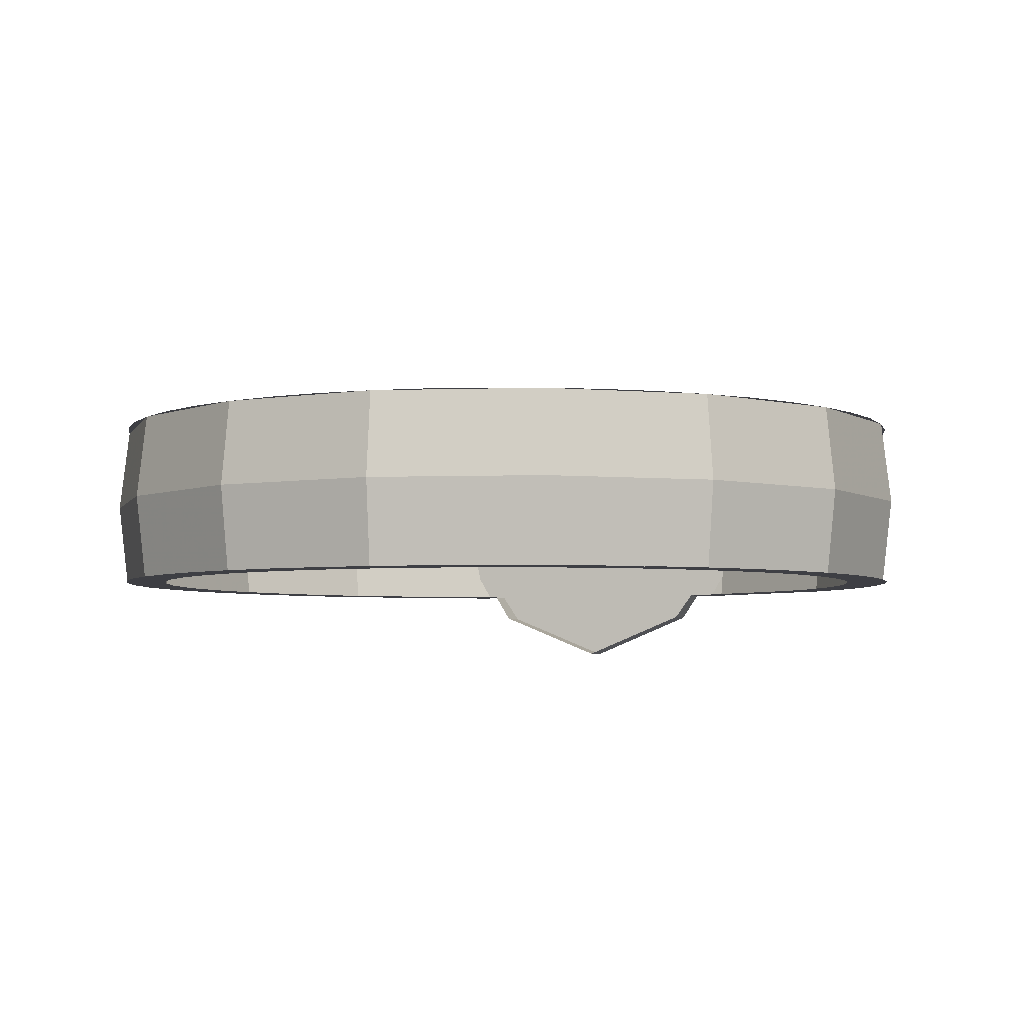
<metadata>
{"format":"obj","ext":"obj","renderer":"f3d","projection":"perspective","resolution":1024,"background":"white","views":[{"elev":-4.4,"azim":17.7,"up":"+Y"}]}
</metadata>
<code>
v 0.7601 1.113 0.7601
v 0.6544 1.113 0.8528
v 0.589 1.113 0.7675
v 0.6841 1.113 0.6841
v 0.6544 1.113 0.8528
v 0.5375 1.113 0.9309
v 0.4837 1.113 0.8378
v 0.589 1.113 0.7675
v 0.5375 1.113 0.9309
v 0.4114 1.113 0.9932
v 0.3702 1.113 0.8939
v 0.4837 1.113 0.8378
v 0.4114 1.113 0.9932
v 0.2782 1.113 1.038
v 0.2504 1.113 0.9345
v 0.3702 1.113 0.8939
v 0.2782 1.113 1.038
v 0.1403 1.113 1.066
v 0.1263 1.113 0.9593
v 0.2504 1.113 0.9345
v 0.1403 1.113 1.066
v 0 1.113 1.075
v 0 1.113 0.9675
v 0.1263 1.113 0.9593
v 0 1.113 1.075
v -0.1403 1.113 1.066
v -0.1263 1.113 0.9593
v 0 1.113 0.9675
v -0.1403 1.113 1.066
v -0.2782 1.113 1.038
v -0.2504 1.113 0.9345
v -0.1263 1.113 0.9593
v -0.2782 1.113 1.038
v -0.4114 1.113 0.9932
v -0.3702 1.113 0.8939
v -0.2504 1.113 0.9345
v -0.4114 1.113 0.9932
v -0.5375 1.113 0.9309
v -0.4837 1.113 0.8378
v -0.3702 1.113 0.8939
v -0.5375 1.113 0.9309
v -0.6544 1.113 0.8528
v -0.589 1.113 0.7675
v -0.4837 1.113 0.8378
v -0.6544 1.113 0.8528
v -0.7601 1.113 0.7601
v -0.6841 1.113 0.6841
v -0.589 1.113 0.7675
v -0.7601 1.113 -0.7601
v -0.8528 1.113 -0.6544
v -0.7675 1.113 -0.589
v -0.6841 1.113 -0.6841
v -0.8528 1.113 -0.6544
v -0.9309 1.113 -0.5375
v -0.8378 1.113 -0.4837
v -0.7675 1.113 -0.589
v -0.9309 1.113 -0.5375
v -0.9932 1.113 -0.4114
v -0.8939 1.113 -0.3702
v -0.8378 1.113 -0.4837
v -0.9932 1.113 -0.4114
v -1.038 1.113 -0.2782
v -0.9345 1.113 -0.2504
v -0.8939 1.113 -0.3702
v -1.038 1.113 -0.2782
v -1.066 1.113 -0.1403
v -0.9593 1.113 -0.1263
v -0.9345 1.113 -0.2504
v -1.066 1.113 -0.1403
v -1.075 1.113 0
v -0.9675 1.113 0
v -0.9593 1.113 -0.1263
v -1.075 1.113 0
v -1.066 1.113 0.1403
v -0.9593 1.113 0.1263
v -0.9675 1.113 0
v -1.066 1.113 0.1403
v -1.038 1.113 0.2782
v -0.9345 1.113 0.2504
v -0.9593 1.113 0.1263
v -1.038 1.113 0.2782
v -0.9932 1.113 0.4114
v -0.8939 1.113 0.3702
v -0.9345 1.113 0.2504
v -0.9932 1.113 0.4114
v -0.9309 1.113 0.5375
v -0.8378 1.113 0.4837
v -0.8939 1.113 0.3702
v -0.9309 1.113 0.5375
v -0.8528 1.113 0.6544
v -0.7675 1.113 0.589
v -0.8378 1.113 0.4837
v -0.8528 1.113 0.6544
v -0.7601 1.113 0.7601
v -0.6841 1.113 0.6841
v -0.7675 1.113 0.589
v 0.7601 1.113 0.7601
v 0.8528 1.113 0.6544
v 0.7675 1.113 0.589
v 0.6841 1.113 0.6841
v 0.8528 1.113 0.6544
v 0.9309 1.113 0.5375
v 0.8378 1.113 0.4837
v 0.7675 1.113 0.589
v 0.9309 1.113 0.5375
v 0.9932 1.113 0.4114
v 0.8939 1.113 0.3702
v 0.8378 1.113 0.4837
v 0.9932 1.113 0.4114
v 1.038 1.113 0.2782
v 0.9345 1.113 0.2504
v 0.8939 1.113 0.3702
v 1.038 1.113 0.2782
v 1.066 1.113 0.1403
v 0.9593 1.113 0.1263
v 0.9345 1.113 0.2504
v 1.066 1.113 0.1403
v 1.075 1.113 0
v 0.9675 1.113 0
v 0.9593 1.113 0.1263
v 1.075 1.113 0
v 1.066 1.113 -0.1403
v 0.9593 1.113 -0.1263
v 0.9675 1.113 0
v 1.066 1.113 -0.1403
v 1.038 1.113 -0.2782
v 0.9345 1.113 -0.2504
v 0.9593 1.113 -0.1263
v 1.038 1.113 -0.2782
v 0.9932 1.113 -0.4114
v 0.8939 1.113 -0.3702
v 0.9345 1.113 -0.2504
v 0.9932 1.113 -0.4114
v 0.9309 1.113 -0.5375
v 0.8378 1.113 -0.4837
v 0.8939 1.113 -0.3702
v 0.9309 1.113 -0.5375
v 0.8528 1.113 -0.6544
v 0.7675 1.113 -0.589
v 0.8378 1.113 -0.4837
v 0.8528 1.113 -0.6544
v 0.7601 1.113 -0.7601
v 0.6841 1.113 -0.6841
v 0.7675 1.113 -0.589
v 0.7601 0.6875 0.7601
v 0.6544 0.6875 0.8528
v 0.589 0.6875 0.7675
v 0.6841 0.6875 0.6841
v 0.6544 0.6875 0.8528
v 0.5375 0.6875 0.9309
v 0.4837 0.6875 0.8378
v 0.589 0.6875 0.7675
v 0.5375 0.6875 0.9309
v 0.4114 0.6875 0.9932
v 0.3702 0.6875 0.8939
v 0.4837 0.6875 0.8378
v 0.4114 0.6875 0.9932
v 0.2782 0.6875 1.038
v 0.2504 0.6875 0.9345
v 0.3702 0.6875 0.8939
v 0.2782 0.6875 1.038
v 0.1403 0.6875 1.066
v 0.1263 0.6875 0.9593
v 0.2504 0.6875 0.9345
v 0.1403 0.6875 1.066
v 0 0.6875 1.075
v 0 0.6875 0.9675
v 0.1263 0.6875 0.9593
v 0 0.6875 1.075
v -0.1403 0.6875 1.066
v -0.1263 0.6875 0.9593
v 0 0.6875 0.9675
v -0.1403 0.6875 1.066
v -0.2782 0.6875 1.038
v -0.2504 0.6875 0.9345
v -0.1263 0.6875 0.9593
v -0.2782 0.6875 1.038
v -0.4114 0.6875 0.9932
v -0.3702 0.6875 0.8939
v -0.2504 0.6875 0.9345
v -0.4114 0.6875 0.9932
v -0.5375 0.6875 0.9309
v -0.4837 0.6875 0.8378
v -0.3702 0.6875 0.8939
v -0.5375 0.6875 0.9309
v -0.6544 0.6875 0.8528
v -0.589 0.6875 0.7675
v -0.4837 0.6875 0.8378
v -0.6544 0.6875 0.8528
v -0.7601 0.6875 0.7601
v -0.6841 0.6875 0.6841
v -0.589 0.6875 0.7675
v -0.7601 0.6875 -0.7601
v -0.8528 0.6875 -0.6544
v -0.7675 0.6875 -0.589
v -0.6841 0.6875 -0.6841
v -0.8528 0.6875 -0.6544
v -0.9309 0.6875 -0.5375
v -0.8378 0.6875 -0.4837
v -0.7675 0.6875 -0.589
v -0.9309 0.6875 -0.5375
v -0.9932 0.6875 -0.4114
v -0.8939 0.6875 -0.3702
v -0.8378 0.6875 -0.4837
v -0.9932 0.6875 -0.4114
v -1.038 0.6875 -0.2782
v -0.9345 0.6875 -0.2504
v -0.8939 0.6875 -0.3702
v -1.038 0.6875 -0.2782
v -1.066 0.6875 -0.1403
v -0.9593 0.6875 -0.1263
v -0.9345 0.6875 -0.2504
v -1.066 0.6875 -0.1403
v -1.075 0.6875 0
v -0.9675 0.6875 0
v -0.9593 0.6875 -0.1263
v -1.075 0.6875 0
v -1.066 0.6875 0.1403
v -0.9593 0.6875 0.1263
v -0.9675 0.6875 0
v -1.066 0.6875 0.1403
v -1.038 0.6875 0.2782
v -0.9345 0.6875 0.2504
v -0.9593 0.6875 0.1263
v -1.038 0.6875 0.2782
v -0.9932 0.6875 0.4114
v -0.8939 0.6875 0.3702
v -0.9345 0.6875 0.2504
v -0.9932 0.6875 0.4114
v -0.9309 0.6875 0.5375
v -0.8378 0.6875 0.4837
v -0.8939 0.6875 0.3702
v -0.9309 0.6875 0.5375
v -0.8528 0.6875 0.6544
v -0.7675 0.6875 0.589
v -0.8378 0.6875 0.4837
v -0.8528 0.6875 0.6544
v -0.7601 0.6875 0.7601
v -0.6841 0.6875 0.6841
v -0.7675 0.6875 0.589
v 0.7601 0.6875 0.7601
v 0.8528 0.6875 0.6544
v 0.7675 0.6875 0.589
v 0.6841 0.6875 0.6841
v 0.8528 0.6875 0.6544
v 0.9309 0.6875 0.5375
v 0.8378 0.6875 0.4837
v 0.7675 0.6875 0.589
v 0.9309 0.6875 0.5375
v 0.9932 0.6875 0.4114
v 0.8939 0.6875 0.3702
v 0.8378 0.6875 0.4837
v 0.9932 0.6875 0.4114
v 1.038 0.6875 0.2782
v 0.9345 0.6875 0.2504
v 0.8939 0.6875 0.3702
v 1.038 0.6875 0.2782
v 1.066 0.6875 0.1403
v 0.9593 0.6875 0.1263
v 0.9345 0.6875 0.2504
v 1.066 0.6875 0.1403
v 1.075 0.6875 0
v 0.9675 0.6875 0
v 0.9593 0.6875 0.1263
v 1.075 0.6875 0
v 1.066 0.6875 -0.1403
v 0.9593 0.6875 -0.1263
v 0.9675 0.6875 0
v 1.066 0.6875 -0.1403
v 1.038 0.6875 -0.2782
v 0.9345 0.6875 -0.2504
v 0.9593 0.6875 -0.1263
v 1.038 0.6875 -0.2782
v 0.9932 0.6875 -0.4114
v 0.8939 0.6875 -0.3702
v 0.9345 0.6875 -0.2504
v 0.9932 0.6875 -0.4114
v 0.9309 0.6875 -0.5375
v 0.8378 0.6875 -0.4837
v 0.8939 0.6875 -0.3702
v 0.9309 0.6875 -0.5375
v 0.8528 0.6875 -0.6544
v 0.7675 0.6875 -0.589
v 0.8378 0.6875 -0.4837
v 0.8528 0.6875 -0.6544
v 0.7601 0.6875 -0.7601
v 0.6841 0.6875 -0.6841
v 0.7675 0.6875 -0.589
v 0.7601 0.6875 0.7601
v 0.4114 0.6875 0.9932
v 0.4209 0.9 1.016
v 0.7778 0.9 0.7778
v 0.4114 0.6875 0.9932
v 0 0.6875 1.075
v 0 0.9 1.1
v 0.4209 0.9 1.016
v 0 0.6875 1.075
v -0.4114 0.6875 0.9932
v -0.4209 0.9 1.016
v 0 0.9 1.1
v -0.4114 0.6875 0.9932
v -0.7601 0.6875 0.7601
v -0.7778 0.9 0.7778
v -0.4209 0.9 1.016
v 0.7601 0.6875 0.7601
v 0.9932 0.6875 0.4114
v 1.016 0.9 0.4209
v 0.7778 0.9 0.7778
v 0.9932 0.6875 0.4114
v 1.075 0.6875 0
v 1.1 0.9 0
v 1.016 0.9 0.4209
v 1.075 0.6875 0
v 0.9932 0.6875 -0.4114
v 1.016 0.9 -0.4209
v 1.1 0.9 0
v 0.9932 0.6875 -0.4114
v 0.7601 0.6875 -0.7601
v 0.7778 0.9 -0.7778
v 1.016 0.9 -0.4209
v -0.7601 0.6875 -0.7601
v -0.9932 0.6875 -0.4114
v -1.016 0.9 -0.4209
v -0.7778 0.9 -0.7778
v -0.9932 0.6875 -0.4114
v -1.075 0.6875 0
v -1.1 0.9 0
v -1.016 0.9 -0.4209
v -1.075 0.6875 0
v -0.9932 0.6875 0.4114
v -1.016 0.9 0.4209
v -1.1 0.9 0
v -0.9932 0.6875 0.4114
v -0.7601 0.6875 0.7601
v -0.7778 0.9 0.7778
v -1.016 0.9 0.4209
v 0.7601 1.113 0.7601
v 0.4114 1.113 0.9932
v 0.4209 0.9 1.016
v 0.7778 0.9 0.7778
v 0.4114 1.113 0.9932
v 0 1.113 1.075
v 0 0.9 1.1
v 0.4209 0.9 1.016
v 0 1.113 1.075
v -0.4114 1.113 0.9932
v -0.4209 0.9 1.016
v 0 0.9 1.1
v -0.4114 1.113 0.9932
v -0.7601 1.113 0.7601
v -0.7778 0.9 0.7778
v -0.4209 0.9 1.016
v 0.7601 1.113 0.7601
v 0.9932 1.113 0.4114
v 1.016 0.9 0.4209
v 0.7778 0.9 0.7778
v 0.9932 1.113 0.4114
v 1.075 1.113 0
v 1.1 0.9 0
v 1.016 0.9 0.4209
v 1.075 1.113 0
v 0.9932 1.113 -0.4114
v 1.016 0.9 -0.4209
v 1.1 0.9 0
v 0.9932 1.113 -0.4114
v 0.7601 1.113 -0.7601
v 0.7778 0.9 -0.7778
v 1.016 0.9 -0.4209
v -0.7601 1.113 -0.7601
v -0.9932 1.113 -0.4114
v -1.016 0.9 -0.4209
v -0.7778 0.9 -0.7778
v -0.9932 1.113 -0.4114
v -1.075 1.113 0
v -1.1 0.9 0
v -1.016 0.9 -0.4209
v -1.075 1.113 0
v -0.9932 1.113 0.4114
v -1.016 0.9 0.4209
v -1.1 0.9 0
v -0.9932 1.113 0.4114
v -0.7601 1.113 0.7601
v -0.7778 0.9 0.7778
v -1.016 0.9 0.4209
v -0.7601 0.6875 -0.7601
v -0.7778 0.9 -0.7778
v -0.4454 0.9 -1
v -0.4142 0.7501 -1
v 0.4454 0.9 -1
v 0.7778 0.9 -0.7778
v 0.7601 0.6875 -0.7601
v 0.4142 0.7501 -1
v 0.4114 0.6875 -0.9932
v 0.4142 0.7501 -1
v 0.7601 0.6875 -0.7601
v 0.4142 0.7501 -1
v 0.3772 0.6875 -1
v 0.3298 0.6875 -1
v 0.4142 0.7501 -1
v 0.4114 0.6875 -0.9932
v 0.3772 0.6875 -1
v -0.3298 0.6875 -1
v -0.3771 0.6875 -1
v -0.4142 0.7501 -1
v -0.4142 0.7501 -1
v -0.4114 0.6875 -0.9932
v -0.7601 0.6875 -0.7601
v -0.4114 0.6875 -0.9932
v -0.4142 0.7501 -1
v -0.3772 0.6875 -1
v -0.4114 0.6875 -0.9932
v -0.3771 0.6875 -1
v -0.3756 0.6875 -0.9067
v -0.3756 0.6875 -0.9067
v -0.3771 0.6875 -1
v -0.3298 0.6875 -1
v -0.3298 0.6875 -0.9158
v -0.3298 0.6875 -1
v -0.2828 0.6172 -1
v -0.2828 0.6172 -0.9
v 0.3771 0.6875 -1
v 0.4114 0.6875 -0.9932
v 0.3756 0.6875 -0.9067
v 0.3771 0.6875 -1
v 0.3756 0.6875 -0.9067
v 0.3298 0.6875 -1
v 0.2828 0.6172 -1
v 0.3298 0.6875 -1
v 0.3298 0.6875 -0.9158
v 0.2828 0.6172 -0.9
v 0.3756 0.6875 -0.9067
v 0.3298 0.6875 -0.9158
v 0.3298 0.6875 -1
v -0.3298 0.6875 -0.9158
v -0.3756 0.6875 -0.9067
v -0.3298 0.6875 -1
v 0.3298 0.6875 -1
v 0.2828 0.6172 -1
v -0.2828 0.6172 -1
v -0.3298 0.6875 -1
v 0.4142 0.7501 -1
v -0.4142 0.7501 -1
v -0.4453 0.9 -1
v 0.4454 0.9 -1
v 0.3298 0.6875 -1
v -0.3298 0.6875 -1
v -0.4142 0.7501 -1
v 0.4142 0.7501 -1
v 0 0.5 -1
v 0.2828 0.6172 -1
v 0.2828 0.6172 -0.9
v 0 0.5 -0.9
v -0.2828 0.6172 -1
v 0 0.5 -1
v 0 0.5 -0.9
v -0.2828 0.6172 -0.9
v 0.2828 0.6172 -1
v 0 0.5 -1
v -0.2828 0.6172 -1
v 0.7601 1.113 -0.7601
v 0.7778 0.9 -0.7778
v 0.4454 0.9 -1
v 0.4142 1.05 -1
v -0.4454 0.9 -1
v -0.7778 0.9 -0.7778
v -0.7601 1.113 -0.7601
v -0.4142 1.05 -1
v -0.4114 1.113 -0.9932
v -0.4142 1.05 -1
v -0.7601 1.113 -0.7601
v -0.4142 1.05 -1
v -0.3772 1.113 -1
v -0.3298 1.113 -1
v -0.4142 1.05 -1
v -0.4114 1.113 -0.9932
v -0.3772 1.113 -1
v 0.3298 1.113 -1
v 0.3771 1.113 -1
v 0.4142 1.05 -1
v 0.4142 1.05 -1
v 0.4114 1.113 -0.9932
v 0.7601 1.113 -0.7601
v 0.4114 1.113 -0.9932
v 0.4142 1.05 -1
v 0.3772 1.113 -1
v 0.4114 1.113 -0.9932
v 0.3771 1.113 -1
v 0.3756 1.113 -0.9067
v 0.3756 1.113 -0.9067
v 0.3771 1.113 -1
v 0.3298 1.113 -1
v 0.3298 1.113 -0.9158
v 0.3298 1.113 -1
v 0.2828 1.183 -1
v 0.2828 1.183 -0.9
v -0.4114 1.113 -0.9932
v -0.7601 1.113 -0.7601
v -0.6841 1.113 -0.6841
v -0.3756 1.113 -0.9067
v -0.6841 0.6875 -0.6841
v -0.7601 0.6875 -0.7601
v -0.4114 0.6875 -0.9932
v -0.3756 0.6875 -0.9067
v 0.6841 1.113 -0.6841
v 0.7601 1.113 -0.7601
v 0.4114 1.113 -0.9932
v 0.3756 1.113 -0.9067
v 0.4114 0.6875 -0.9932
v 0.7601 0.6875 -0.7601
v 0.6841 0.6875 -0.6841
v 0.3756 0.6875 -0.9067
v -0.3771 1.113 -1
v -0.4114 1.113 -0.9932
v -0.3756 1.113 -0.9067
v -0.3771 1.113 -1
v -0.3756 1.113 -0.9067
v -0.3298 1.113 -1
v -0.2828 1.183 -1
v -0.3298 1.113 -1
v -0.3298 1.113 -0.9158
v -0.2828 1.183 -0.9
v -0.3756 1.113 -0.9067
v -0.3298 1.113 -0.9158
v -0.3298 1.113 -1
v 0.3298 1.113 -0.9158
v 0.3756 1.113 -0.9067
v 0.3298 1.113 -1
v -0.3298 1.113 -1
v -0.2828 1.183 -1
v 0.2828 1.183 -1
v 0.3298 1.113 -1
v -0.4142 1.05 -1
v 0.4142 1.05 -1
v 0.4453 0.9 -1
v -0.4454 0.9 -1
v -0.3298 1.113 -1
v 0.3298 1.113 -1
v 0.4142 1.05 -1
v -0.4142 1.05 -1
v 0 1.3 -1
v -0.2828 1.183 -1
v -0.2828 1.183 -0.9
v 0 1.3 -0.9
v 0.2828 1.183 -1
v 0 1.3 -1
v 0 1.3 -0.9
v 0.2828 1.183 -0.9
v -0.2828 1.183 -1
v 0 1.3 -1
v 0.2828 1.183 -1
v 0.1414 1.041 -1.2
v 0 1.1 -1.2
v 0 1.1 -1
v 0.1414 1.041 -1
v 0.2 0.9 -1.2
v 0.1414 1.041 -1.2
v 0.1414 1.041 -1
v 0.2 0.9 -1
v 0.1414 0.7586 -1.2
v 0.2 0.9 -1.2
v 0.2 0.9 -1
v 0.1414 0.7586 -1
v 0 0.7 -1.2
v 0.1414 0.7586 -1.2
v 0.1414 0.7586 -1
v 0 0.7 -1
v -0.1414 0.7586 -1.2
v 0 0.7 -1.2
v 0 0.7 -1
v -0.1414 0.7586 -1
v -0.2 0.9 -1.2
v -0.1414 0.7586 -1.2
v -0.1414 0.7586 -1
v -0.2 0.9 -1
v -0.1414 1.041 -1.2
v -0.2 0.9 -1.2
v -0.2 0.9 -1
v -0.1414 1.041 -1
v 0 1.1 -1.2
v -0.1414 1.041 -1.2
v -0.1414 1.041 -1
v 0 1.1 -1
v 0.2121 1.112 -1.2
v 0 1.2 -1.2
v 0 1.2 -1
v 0.2121 1.112 -1
v 0.3 0.9 -1.2
v 0.2121 1.112 -1.2
v 0.2121 1.112 -1
v 0.3 0.9 -1
v 0.2121 0.6879 -1.2
v 0.3 0.9 -1.2
v 0.3 0.9 -1
v 0.2121 0.6879 -1
v 0 0.6 -1.2
v 0.2121 0.6879 -1.2
v 0.2121 0.6879 -1
v 0 0.6 -1
v -0.2121 0.6879 -1.2
v 0 0.6 -1.2
v 0 0.6 -1
v -0.2121 0.6879 -1
v -0.3 0.9 -1.2
v -0.2121 0.6879 -1.2
v -0.2121 0.6879 -1
v -0.3 0.9 -1
v -0.2121 1.112 -1.2
v -0.3 0.9 -1.2
v -0.3 0.9 -1
v -0.2121 1.112 -1
v 0 1.2 -1.2
v -0.2121 1.112 -1.2
v -0.2121 1.112 -1
v 0 1.2 -1
v 0 1.2 -1.2
v 0.2121 1.112 -1.2
v 0.1414 1.041 -1.2
v 0 1.1 -1.2
v 0.2121 1.112 -1.2
v 0.3 0.9 -1.2
v 0.2 0.9 -1.2
v 0.1414 1.041 -1.2
v 0.3 0.9 -1.2
v 0.2121 0.6879 -1.2
v 0.1414 0.7586 -1.2
v 0.2 0.9 -1.2
v 0.2121 0.6879 -1.2
v 0 0.6 -1.2
v 0 0.7 -1.2
v 0.1414 0.7586 -1.2
v 0 0.6 -1.2
v -0.2121 0.6879 -1.2
v -0.1414 0.7586 -1.2
v 0 0.7 -1.2
v -0.2121 0.6879 -1.2
v -0.3 0.9 -1.2
v -0.2 0.9 -1.2
v -0.1414 0.7586 -1.2
v -0.3 0.9 -1.2
v -0.2121 1.112 -1.2
v -0.1414 1.041 -1.2
v -0.2 0.9 -1.2
v -0.2121 1.112 -1.2
v 0 1.2 -1.2
v 0 1.1 -1.2
v -0.1414 1.041 -1.2
g mesh7337097
f 1 3 2
f 3 1 4
f 5 7 6
f 7 5 8
f 9 11 10
f 11 9 12
f 13 15 14
f 15 13 16
f 17 19 18
f 19 17 20
f 21 23 22
f 23 21 24
f 25 27 26
f 27 25 28
f 29 31 30
f 31 29 32
f 33 35 34
f 35 33 36
f 37 39 38
f 39 37 40
f 41 43 42
f 43 41 44
f 45 47 46
f 47 45 48
g mesh7337099
f 49 50 51
f 51 52 49
f 53 54 55
f 55 56 53
f 57 58 59
f 59 60 57
f 61 62 63
f 63 64 61
f 65 66 67
f 67 68 65
f 69 70 71
f 71 72 69
f 73 74 75
f 75 76 73
f 77 78 79
f 79 80 77
f 81 82 83
f 83 84 81
f 85 86 87
f 87 88 85
f 89 90 91
f 91 92 89
f 93 94 95
f 95 96 93
g mesh7337101
f 97 98 99
f 99 100 97
f 101 102 103
f 103 104 101
f 105 106 107
f 107 108 105
f 109 110 111
f 111 112 109
f 113 114 115
f 115 116 113
f 117 118 119
f 119 120 117
f 121 122 123
f 123 124 121
f 125 126 127
f 127 128 125
f 129 130 131
f 131 132 129
f 133 134 135
f 135 136 133
f 137 138 139
f 139 140 137
f 141 142 143
f 143 144 141
g mesh7337103
f 145 146 147
f 147 148 145
f 149 150 151
f 151 152 149
f 153 154 155
f 155 156 153
f 157 158 159
f 159 160 157
f 161 162 163
f 163 164 161
f 165 166 167
f 167 168 165
f 169 170 171
f 171 172 169
f 173 174 175
f 175 176 173
f 177 178 179
f 179 180 177
f 181 182 183
f 183 184 181
f 185 186 187
f 187 188 185
f 189 190 191
f 191 192 189
g mesh7337105
f 193 195 194
f 195 193 196
f 197 199 198
f 199 197 200
f 201 203 202
f 203 201 204
f 205 207 206
f 207 205 208
f 209 211 210
f 211 209 212
f 213 215 214
f 215 213 216
f 217 219 218
f 219 217 220
f 221 223 222
f 223 221 224
f 225 227 226
f 227 225 228
f 229 231 230
f 231 229 232
f 233 235 234
f 235 233 236
f 237 239 238
f 239 237 240
g mesh7337107
f 241 243 242
f 243 241 244
f 245 247 246
f 247 245 248
f 249 251 250
f 251 249 252
f 253 255 254
f 255 253 256
f 257 259 258
f 259 257 260
f 261 263 262
f 263 261 264
f 265 267 266
f 267 265 268
f 269 271 270
f 271 269 272
f 273 275 274
f 275 273 276
f 277 279 278
f 279 277 280
f 281 283 282
f 283 281 284
f 285 287 286
f 287 285 288
g mesh7337109
f 289 291 290
f 291 289 292
f 293 295 294
f 295 293 296
f 297 299 298
f 299 297 300
f 301 303 302
f 303 301 304
g mesh7337111
f 305 306 307
f 307 308 305
f 309 310 311
f 311 312 309
f 313 314 315
f 315 316 313
f 317 318 319
f 319 320 317
g mesh7337113
f 321 322 323
f 323 324 321
f 325 326 327
f 327 328 325
f 329 330 331
f 331 332 329
f 333 334 335
f 335 336 333
g mesh7337115
f 337 338 339
f 339 340 337
f 341 342 343
f 343 344 341
f 345 346 347
f 347 348 345
f 349 350 351
f 351 352 349
g mesh7337117
f 353 355 354
f 355 353 356
f 357 359 358
f 359 357 360
f 361 363 362
f 363 361 364
f 365 367 366
f 367 365 368
g mesh7337119
f 369 371 370
f 371 369 372
f 373 375 374
f 375 373 376
f 377 379 378
f 379 377 380
f 381 383 382
f 383 381 384
g mesh7337127
f 385 386 387
f 387 388 385
f 389 390 391
f 391 392 389
f 393 394 395
f 396 397 398
f 399 400 401
f 402 403 404
f 405 406 407
f 408 409 410
f 411 412 413
f 414 415 416
f 417 418 419
f 419 420 417
f 421 422 423
f 424 425 426
f 427 428 429
f 429 430 427
f 431 432 433
f 434 435 436
f 437 438 439
f 439 440 437
f 441 442 443
f 443 444 441
f 445 446 447
f 447 448 445
g mesh7337130
f 449 450 451
f 451 452 449
f 453 454 455
f 455 456 453
g mesh7337134
f 457 458 459
g mesh7337136
f 460 461 462
f 462 463 460
f 464 465 466
f 466 467 464
f 468 469 470
f 471 472 473
f 474 475 476
f 477 478 479
f 480 481 482
f 483 484 485
f 486 487 488
f 489 490 491
f 492 493 494
f 494 495 492
f 496 497 498
f 498 499 496
f 500 501 502
f 502 503 500
f 504 505 506
f 506 507 504
f 508 509 510
f 510 511 508
f 512 513 514
f 515 516 517
f 518 519 520
f 520 521 518
f 522 523 524
f 525 526 527
f 528 529 530
f 530 531 528
f 532 533 534
f 534 535 532
f 536 537 538
f 538 539 536
g mesh7337139
f 540 541 542
f 542 543 540
f 544 545 546
f 546 547 544
g mesh7337143
f 548 549 550
g mesh7337151
f 551 553 552
f 553 551 554
f 555 557 556
f 557 555 558
f 559 561 560
f 561 559 562
f 563 565 564
f 565 563 566
f 567 569 568
f 569 567 570
f 571 573 572
f 573 571 574
f 575 577 576
f 577 575 578
f 579 581 580
f 581 579 582
g mesh7337153
f 583 584 585
f 585 586 583
f 587 588 589
f 589 590 587
f 591 592 593
f 593 594 591
f 595 596 597
f 597 598 595
f 599 600 601
f 601 602 599
f 603 604 605
f 605 606 603
f 607 608 609
f 609 610 607
f 611 612 613
f 613 614 611
g mesh7337155
f 615 616 617
f 617 618 615
f 619 620 621
f 621 622 619
f 623 624 625
f 625 626 623
f 627 628 629
f 629 630 627
f 631 632 633
f 633 634 631
f 635 636 637
f 637 638 635
f 639 640 641
f 641 642 639
f 643 644 645
f 645 646 643

</code>
